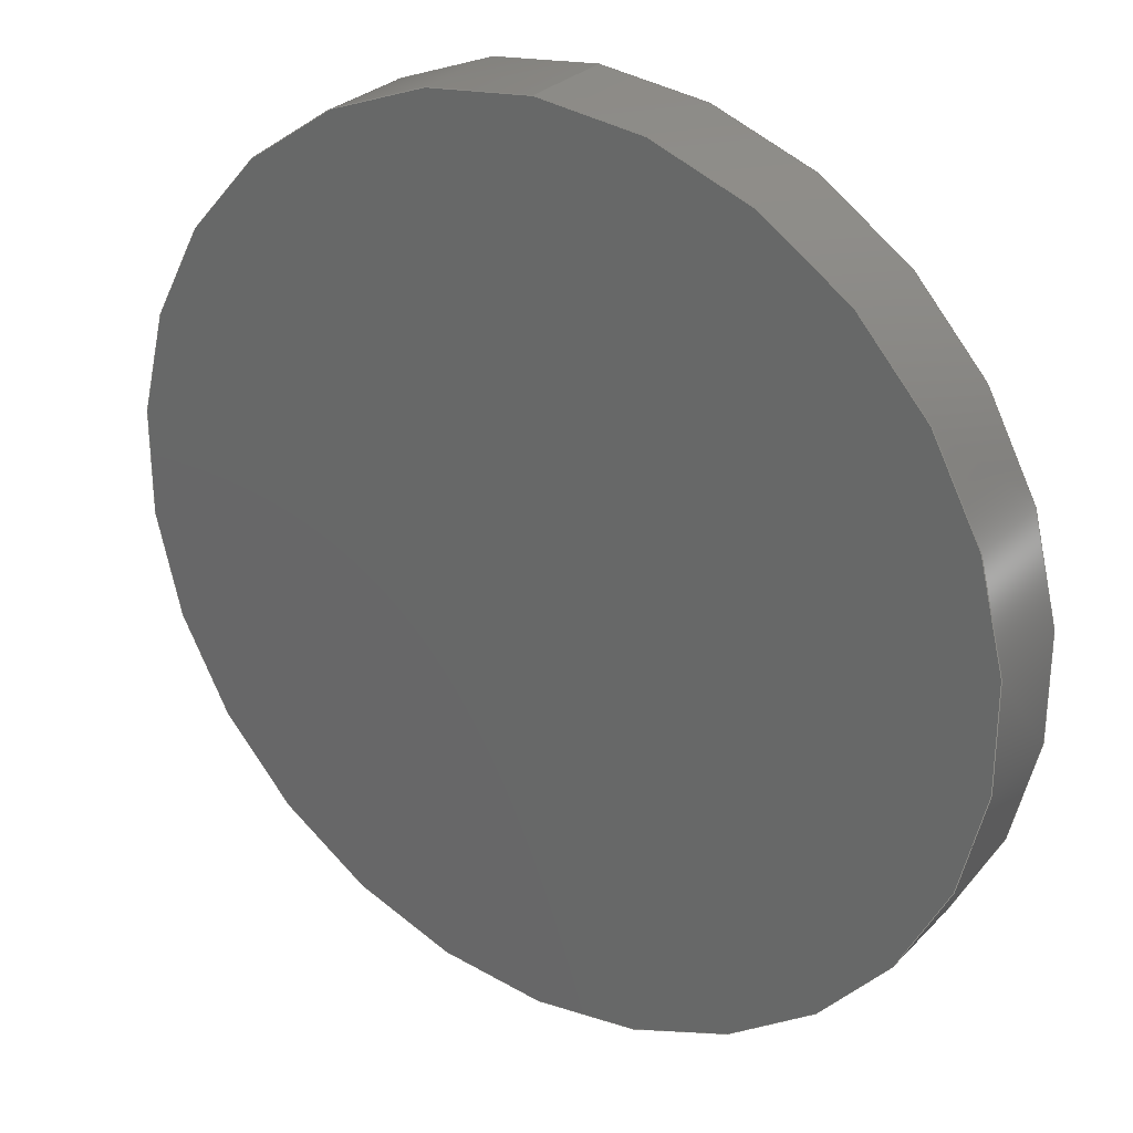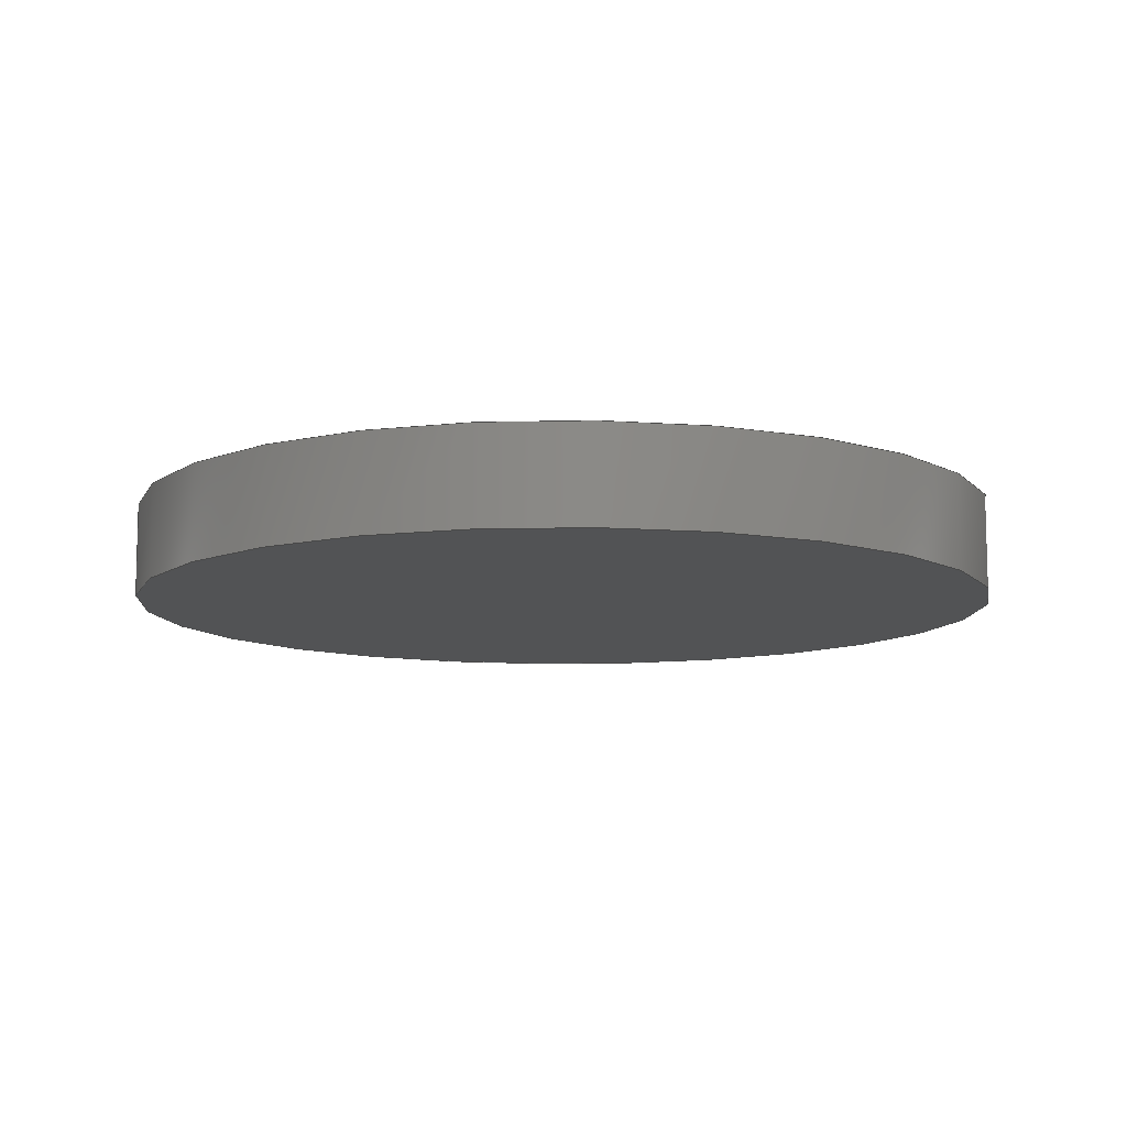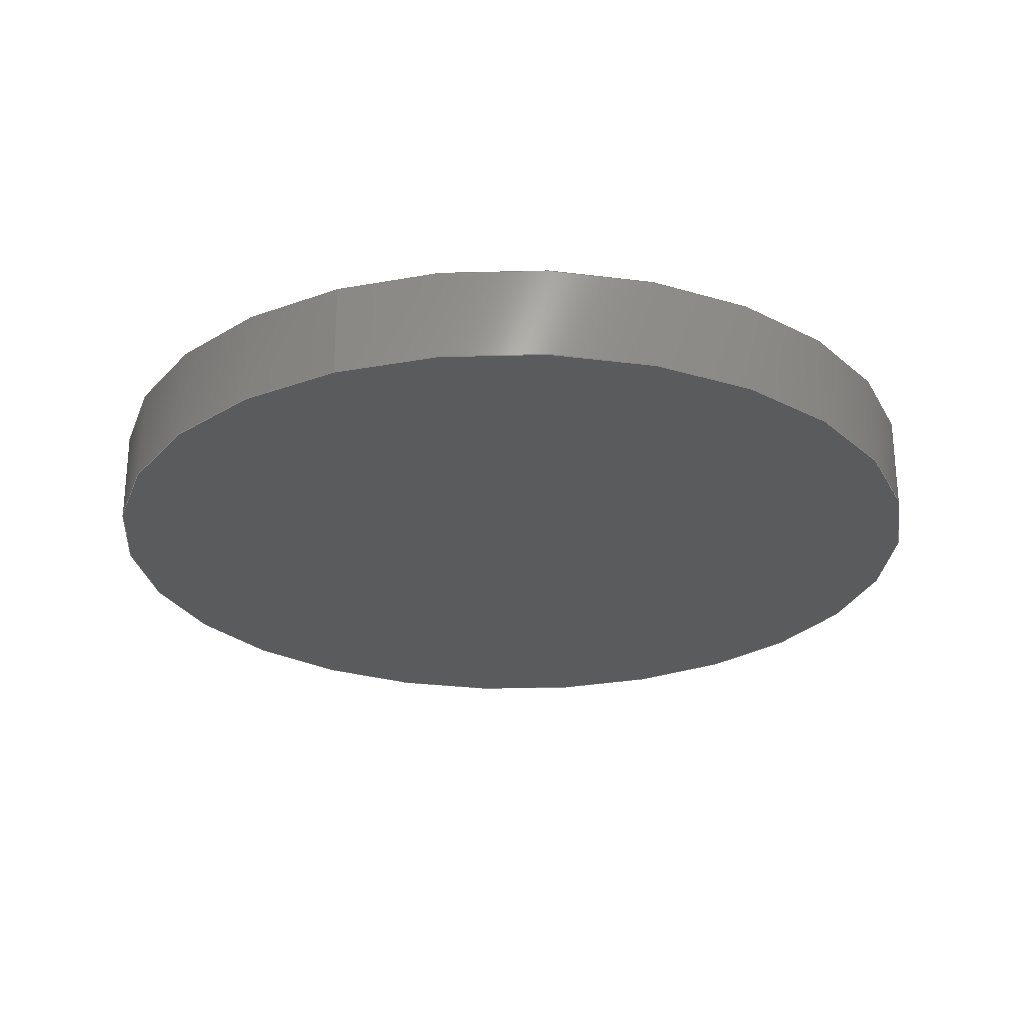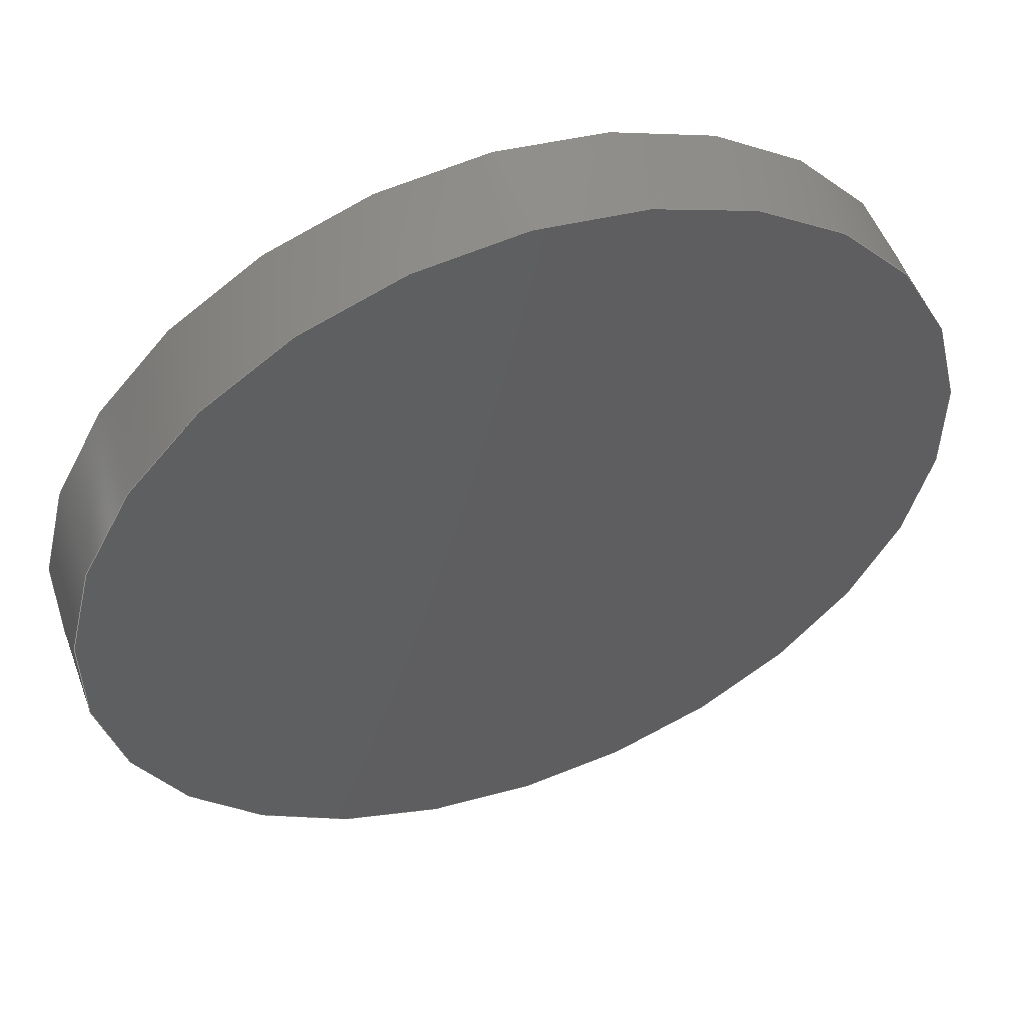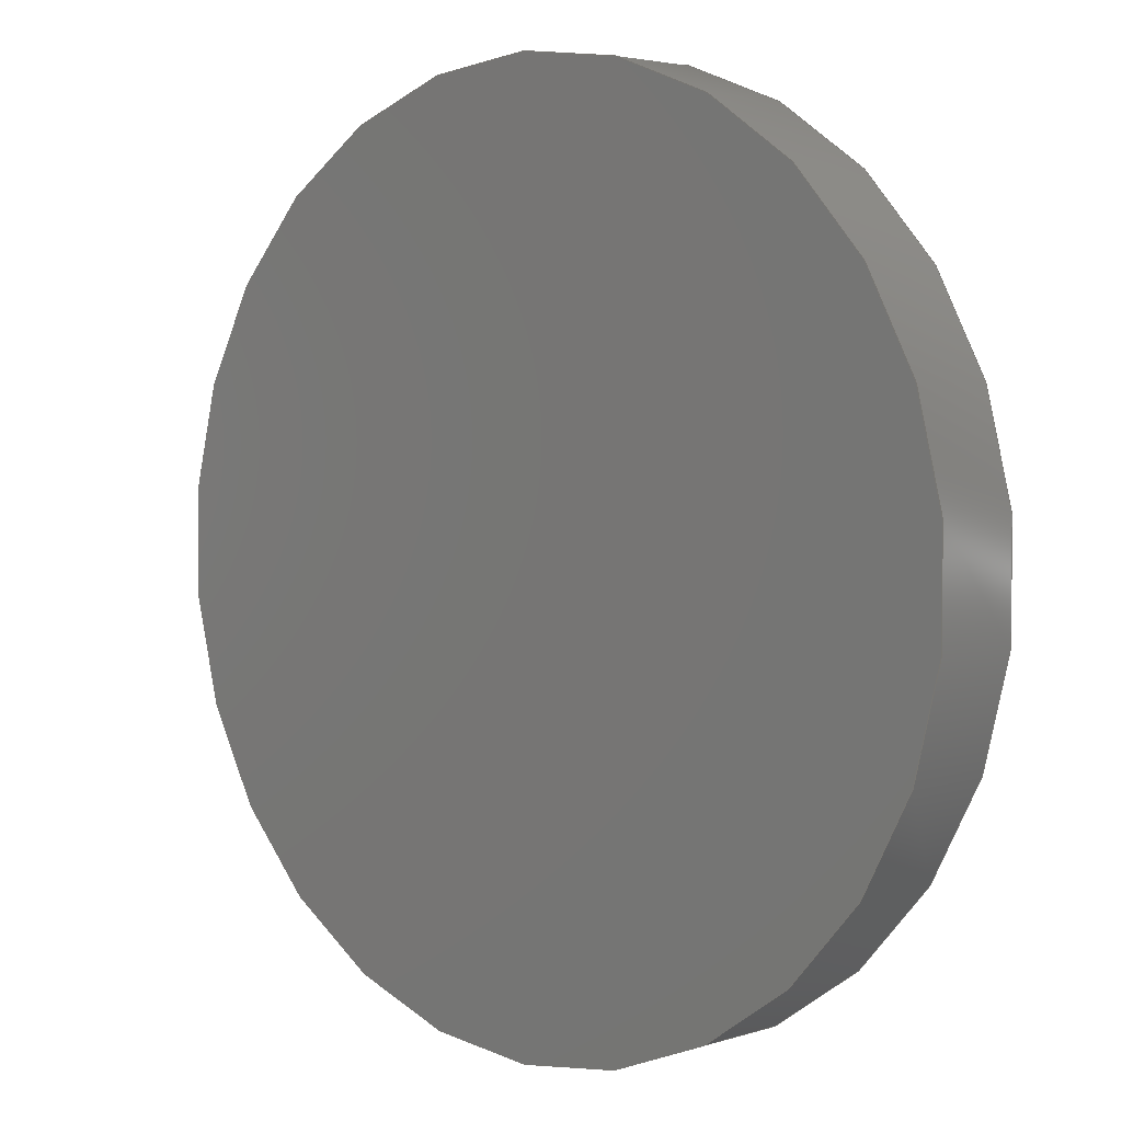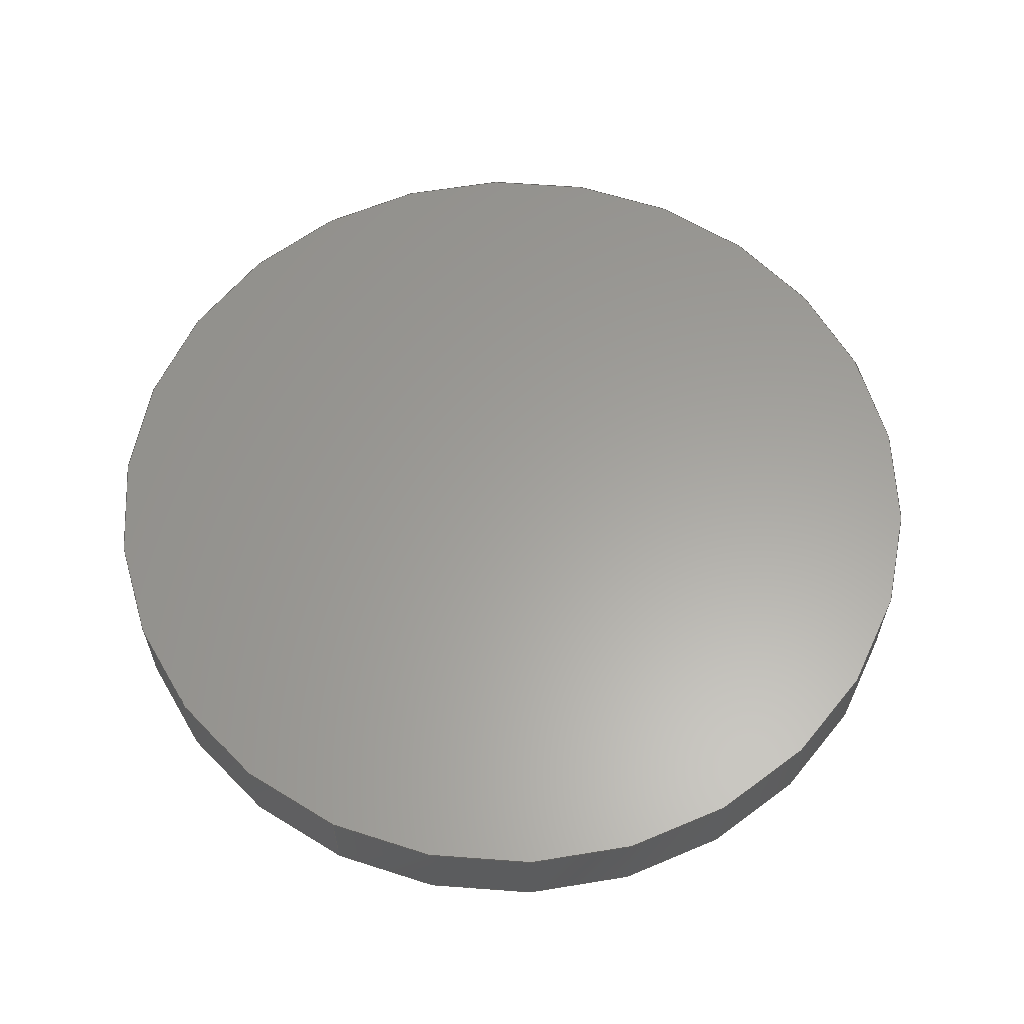
<metadata>
{"format":"step","ext":"step","renderer":"f3d","projection":"perspective","resolution":1024,"background":"white","views":[{"elev":28.4,"azim":34.0,"up":"+Z"},{"elev":-10.1,"azim":-100.7,"up":"+Y"},{"elev":-26.1,"azim":23.1,"up":"+Y"},{"elev":53.1,"azim":159.9,"up":"+Z"},{"elev":3.6,"azim":-137.3,"up":"+Z"},{"elev":61.2,"azim":-154.9,"up":"+Y"}]}
</metadata>
<code>
ISO-10303-21;
DATA;
#1 = CARTESIAN_POINT ( 'NONE',  ( 0, 0.03, 0 ) ) ;
#2 = VERTEX_POINT ( 'NONE', #10 ) ;
#3 = PRESENTATION_LAYER_ASSIGNMENT (  '', '', ( #31 ) ) ;
#4 = FILL_AREA_STYLE_COLOUR ( '', #103 ) ;
#5 = DIRECTION ( 'NONE',  ( 0, 0, -1 ) ) ;
#6 = PRODUCT_DEFINITION ( 'General', '', #102, #99 ) ;
#7 = PRESENTATION_STYLE_ASSIGNMENT (( #127 ) ) ;
#8 =( NAMED_UNIT ( * ) SI_UNIT ( $, .STERADIAN. ) SOLID_ANGLE_UNIT ( ) );
#9 = EDGE_CURVE ( 'NONE', #2, #60, #97, .T. ) ;
#10 = CARTESIAN_POINT ( 'NONE',  ( 1.715e-17, 0.03, 0.14 ) ) ;
#11 = ORIENTED_EDGE ( 'NONE', *, *, #81, .T. ) ;
#12 = AXIS2_PLACEMENT_3D ( 'NONE', #125, #66, #40 ) ;
#13 = DIRECTION ( 'NONE',  ( 0, 0, 1 ) ) ;
#14 = SURFACE_SIDE_STYLE ('',( #41 ) ) ;
#15 = CARTESIAN_POINT ( 'NONE',  ( 0, 0, 0 ) ) ;
#16 = DIMENSIONAL_EXPONENTS ( 1, 0, 0, 0, 0, 0, 0 ) ;
#17 = EDGE_CURVE ( 'NONE', #83, #61, #46, .T. ) ;
#18 = DIRECTION ( 'NONE',  ( -0, -1, -0 ) ) ;
#19 = DIRECTION ( 'NONE',  ( 0, -0, 1 ) ) ;
#20 = MECHANICAL_DESIGN_GEOMETRIC_PRESENTATION_REPRESENTATION (  '', ( #31 ), #100 ) ;
#21 = SHAPE_DEFINITION_REPRESENTATION ( #78, #98 ) ;
#22 = AXIS2_PLACEMENT_3D ( 'NONE', #96, #88, #19 ) ;
#23 = ORIENTED_EDGE ( 'NONE', *, *, #17, .F. ) ;
#24 = DIRECTION ( 'NONE',  ( 0, -0, 1 ) ) ;
#25 =( GEOMETRIC_REPRESENTATION_CONTEXT ( 3 ) GLOBAL_UNCERTAINTY_ASSIGNED_CONTEXT ( ( #79 ) ) GLOBAL_UNIT_ASSIGNED_CONTEXT ( ( #54, #93, #8 ) ) REPRESENTATION_CONTEXT ( 'NONE', 'WORKASPACE' ) );
#26 = EDGE_LOOP ( 'NONE', ( #64, #51, #44, #11 ) ) ;
#27 = EDGE_CURVE ( 'NONE', #60, #2, #67, .T. ) ;
#28 =( LENGTH_UNIT ( ) NAMED_UNIT ( * ) SI_UNIT ( $, .METRE. ) );
#29 = CIRCLE ( 'NONE', #12, 0.14 ) ;
#30 =( NAMED_UNIT ( * ) SI_UNIT ( $, .STERADIAN. ) SOLID_ANGLE_UNIT ( ) );
#31 = STYLED_ITEM ( 'NONE', ( #7 ), #80 ) ;
#32 = PRODUCT_RELATED_PRODUCT_CATEGORY ( 'part', '', ( #76 ) ) ;
#33 = AXIS2_PLACEMENT_3D ( 'NONE', #84, #39, #35 ) ;
#34 = ORIENTED_EDGE ( 'NONE', *, *, #81, .F. ) ;
#35 = DIRECTION ( 'NONE',  ( 0, 0, 1 ) ) ;
#36 = DIRECTION ( 'NONE',  ( 0, 0, -1 ) ) ;
#37 = ADVANCED_FACE ( 'NONE', ( #118 ), #72, .F. ) ;
#38 = AXIS2_PLACEMENT_3D ( 'NONE', #15, #55, #109 ) ;
#39 = DIRECTION ( 'NONE',  ( 0, 1, 0 ) ) ;
#40 = DIRECTION ( 'NONE',  ( 0, 0, 1 ) ) ;
#41 = SURFACE_STYLE_FILL_AREA ( #123 ) ;
#42 = ORIENTED_EDGE ( 'NONE', *, *, #17, .T. ) ;
#43 = DIRECTION ( 'NONE',  ( -0, -1, -0 ) ) ;
#44 = ORIENTED_EDGE ( 'NONE', *, *, #89, .T. ) ;
#45 = DIRECTION ( 'NONE',  ( -0, -1, -0 ) ) ;
#46 = CIRCLE ( 'NONE', #126, 0.14 ) ;
#47 = DIRECTION ( 'NONE',  ( -0, -1, -0 ) ) ;
#48 = LINE ( 'NONE', #69, #59 ) ;
#49 = CARTESIAN_POINT ( 'NONE',  ( 0, 0, 0 ) ) ;
#50 = DIRECTION ( 'NONE',  ( 0, 1, 0 ) ) ;
#51 = ORIENTED_EDGE ( 'NONE', *, *, #27, .F. ) ;
#52 = DIRECTION ( 'NONE',  ( 0, 0, 1 ) ) ;
#53 = APPLICATION_CONTEXT ( 'automotive_design' ) ;
#54 =( CONVERSION_BASED_UNIT ( 'INCH', #87 ) LENGTH_UNIT ( ) NAMED_UNIT ( #94 ) );
#55 = DIRECTION ( 'NONE',  ( 0, 0, 1 ) ) ;
#56 = LINE ( 'NONE', #75, #119 ) ;
#57 = CARTESIAN_POINT ( 'NONE',  ( 0, 0.03, 0 ) ) ;
#58 = ADVANCED_FACE ( 'NONE', ( #111 ), #62, .T. ) ;
#59 = VECTOR ( 'NONE', #18, 39.37 ) ;
#60 = VERTEX_POINT ( 'NONE', #95 ) ;
#61 = VERTEX_POINT ( 'NONE', #116 ) ;
#62 = CYLINDRICAL_SURFACE ( 'NONE', #82, 0.14 ) ;
#63 = AXIS2_PLACEMENT_3D ( 'NONE', #121, #122, #13 ) ;
#64 = ORIENTED_EDGE ( 'NONE', *, *, #131, .F. ) ;
#65 = ORIENTED_EDGE ( 'NONE', *, *, #131, .T. ) ;
#66 = DIRECTION ( 'NONE',  ( 0, 1, 0 ) ) ;
#67 = CIRCLE ( 'NONE', #33, 0.14 ) ;
#68 = FACE_OUTER_BOUND ( 'NONE', #73, .T. ) ;
#69 = CARTESIAN_POINT ( 'NONE',  ( 0, 0.03, -0.14 ) ) ;
#70 = APPLICATION_PROTOCOL_DEFINITION ( 'draft international standard', 'automotive_design', 1998, #53 ) ;
#71 = APPLICATION_PROTOCOL_DEFINITION ( 'draft international standard', 'automotive_design', 1998, #85 ) ;
#72 = PLANE ( 'NONE',  #117 ) ;
#73 = EDGE_LOOP ( 'NONE', ( #92, #101 ) ) ;
#74 = EDGE_LOOP ( 'NONE', ( #112, #65, #42, #104 ) ) ;
#75 = CARTESIAN_POINT ( 'NONE',  ( 1.715e-17, 0.03, 0.14 ) ) ;
#76 = PRODUCT ( 'FLXLC-A', 'FLXLC-A', '', ( #129 ) ) ;
#77 =( NAMED_UNIT ( * ) PLANE_ANGLE_UNIT ( ) SI_UNIT ( $, .RADIAN. ) );
#78 = PRODUCT_DEFINITION_SHAPE ( 'NONE', 'NONE',  #6 ) ;
#79 = UNCERTAINTY_MEASURE_WITH_UNIT (LENGTH_MEASURE( 1e-05 ), #54, 'distance_accuracy_value', 'NONE');
#80 = MANIFOLD_SOLID_BREP ( 'Boss-Extrude1', #130 ) ;
#81 = EDGE_CURVE ( 'NONE', #61, #83, #29, .T. ) ;
#82 = AXIS2_PLACEMENT_3D ( 'NONE', #1, #43, #36 ) ;
#83 = VERTEX_POINT ( 'NONE', #105 ) ;
#84 = CARTESIAN_POINT ( 'NONE',  ( 0, 0.03, 0 ) ) ;
#85 = APPLICATION_CONTEXT ( 'automotive_design' ) ;
#86 = PLANE ( 'NONE',  #22 ) ;
#87 = LENGTH_MEASURE_WITH_UNIT ( LENGTH_MEASURE( 0.0254 ), #28 );
#88 = DIRECTION ( 'NONE',  ( 0, 1, 0 ) ) ;
#89 = EDGE_CURVE ( 'NONE', #60, #61, #48, .T. ) ;
#90 = DIRECTION ( 'NONE',  ( 0, 1, 0 ) ) ;
#91 = CARTESIAN_POINT ( 'NONE',  ( 0, 0, 0 ) ) ;
#92 = ORIENTED_EDGE ( 'NONE', *, *, #27, .T. ) ;
#93 =( NAMED_UNIT ( * ) PLANE_ANGLE_UNIT ( ) SI_UNIT ( $, .RADIAN. ) );
#94 = DIMENSIONAL_EXPONENTS ( 1, 0, 0, 0, 0, 0, 0 ) ;
#95 = CARTESIAN_POINT ( 'NONE',  ( 0, 0.03, -0.14 ) ) ;
#96 = CARTESIAN_POINT ( 'NONE',  ( 0, 0.03, 0 ) ) ;
#97 = CIRCLE ( 'NONE', #63, 0.14 ) ;
#98 = ADVANCED_BREP_SHAPE_REPRESENTATION ( 'FLXLC-A', ( #80, #38 ), #25 ) ;
#99 = PRODUCT_DEFINITION_CONTEXT ( 'detailed design', #85, 'design' ) ;
#100 =( GEOMETRIC_REPRESENTATION_CONTEXT ( 3 ) GLOBAL_UNCERTAINTY_ASSIGNED_CONTEXT ( ( #128 ) ) GLOBAL_UNIT_ASSIGNED_CONTEXT ( ( #108, #77, #30 ) ) REPRESENTATION_CONTEXT ( 'NONE', 'WORKASPACE' ) );
#101 = ORIENTED_EDGE ( 'NONE', *, *, #9, .T. ) ;
#102 = PRODUCT_DEFINITION_FORMATION_WITH_SPECIFIED_SOURCE ( 'Symmetric', '', #76, .NOT_KNOWN. ) ;
#103 = COLOUR_RGB ( '',0.7922, 0.8196, 0.9333 ) ;
#104 = ORIENTED_EDGE ( 'NONE', *, *, #89, .F. ) ;
#105 = CARTESIAN_POINT ( 'NONE',  ( 1.715e-17, 0, 0.14 ) ) ;
#106 = FACE_OUTER_BOUND ( 'NONE', #74, .T. ) ;
#107 = CYLINDRICAL_SURFACE ( 'NONE', #124, 0.14 ) ;
#108 =( CONVERSION_BASED_UNIT ( 'INCH', #113 ) LENGTH_UNIT ( ) NAMED_UNIT ( #16 ) );
#109 = DIRECTION ( 'NONE',  ( 1, 0, 0 ) ) ;
#110 = EDGE_LOOP ( 'NONE', ( #34, #23 ) ) ;
#111 = FACE_OUTER_BOUND ( 'NONE', #26, .T. ) ;
#112 = ORIENTED_EDGE ( 'NONE', *, *, #9, .F. ) ;
#113 = LENGTH_MEASURE_WITH_UNIT ( LENGTH_MEASURE( 0.0254 ), #114 );
#114 =( LENGTH_UNIT ( ) NAMED_UNIT ( * ) SI_UNIT ( $, .METRE. ) );
#115 = ADVANCED_FACE ( 'NONE', ( #106 ), #107, .T. ) ;
#116 = CARTESIAN_POINT ( 'NONE',  ( 0, 0, -0.14 ) ) ;
#117 = AXIS2_PLACEMENT_3D ( 'NONE', #91, #50, #24 ) ;
#118 = FACE_OUTER_BOUND ( 'NONE', #110, .T. ) ;
#119 = VECTOR ( 'NONE', #47, 39.37 ) ;
#120 = ADVANCED_FACE ( 'NONE', ( #68 ), #86, .T. ) ;
#121 = CARTESIAN_POINT ( 'NONE',  ( 0, 0.03, 0 ) ) ;
#122 = DIRECTION ( 'NONE',  ( 0, 1, 0 ) ) ;
#123 = FILL_AREA_STYLE ('',( #4 ) ) ;
#124 = AXIS2_PLACEMENT_3D ( 'NONE', #57, #45, #5 ) ;
#125 = CARTESIAN_POINT ( 'NONE',  ( 0, 0, 0 ) ) ;
#126 = AXIS2_PLACEMENT_3D ( 'NONE', #49, #90, #52 ) ;
#127 = SURFACE_STYLE_USAGE ( .BOTH. , #14 ) ;
#128 = UNCERTAINTY_MEASURE_WITH_UNIT (LENGTH_MEASURE( 1e-05 ), #108, 'distance_accuracy_value', 'NONE');
#129 = PRODUCT_CONTEXT ( 'NONE', #53, 'mechanical' ) ;
#130 = CLOSED_SHELL ( 'NONE', ( #115, #58, #120, #37 ) ) ;
#131 = EDGE_CURVE ( 'NONE', #2, #83, #56, .T. ) ;
ENDSEC;
END-ISO-10303-21;

</code>
